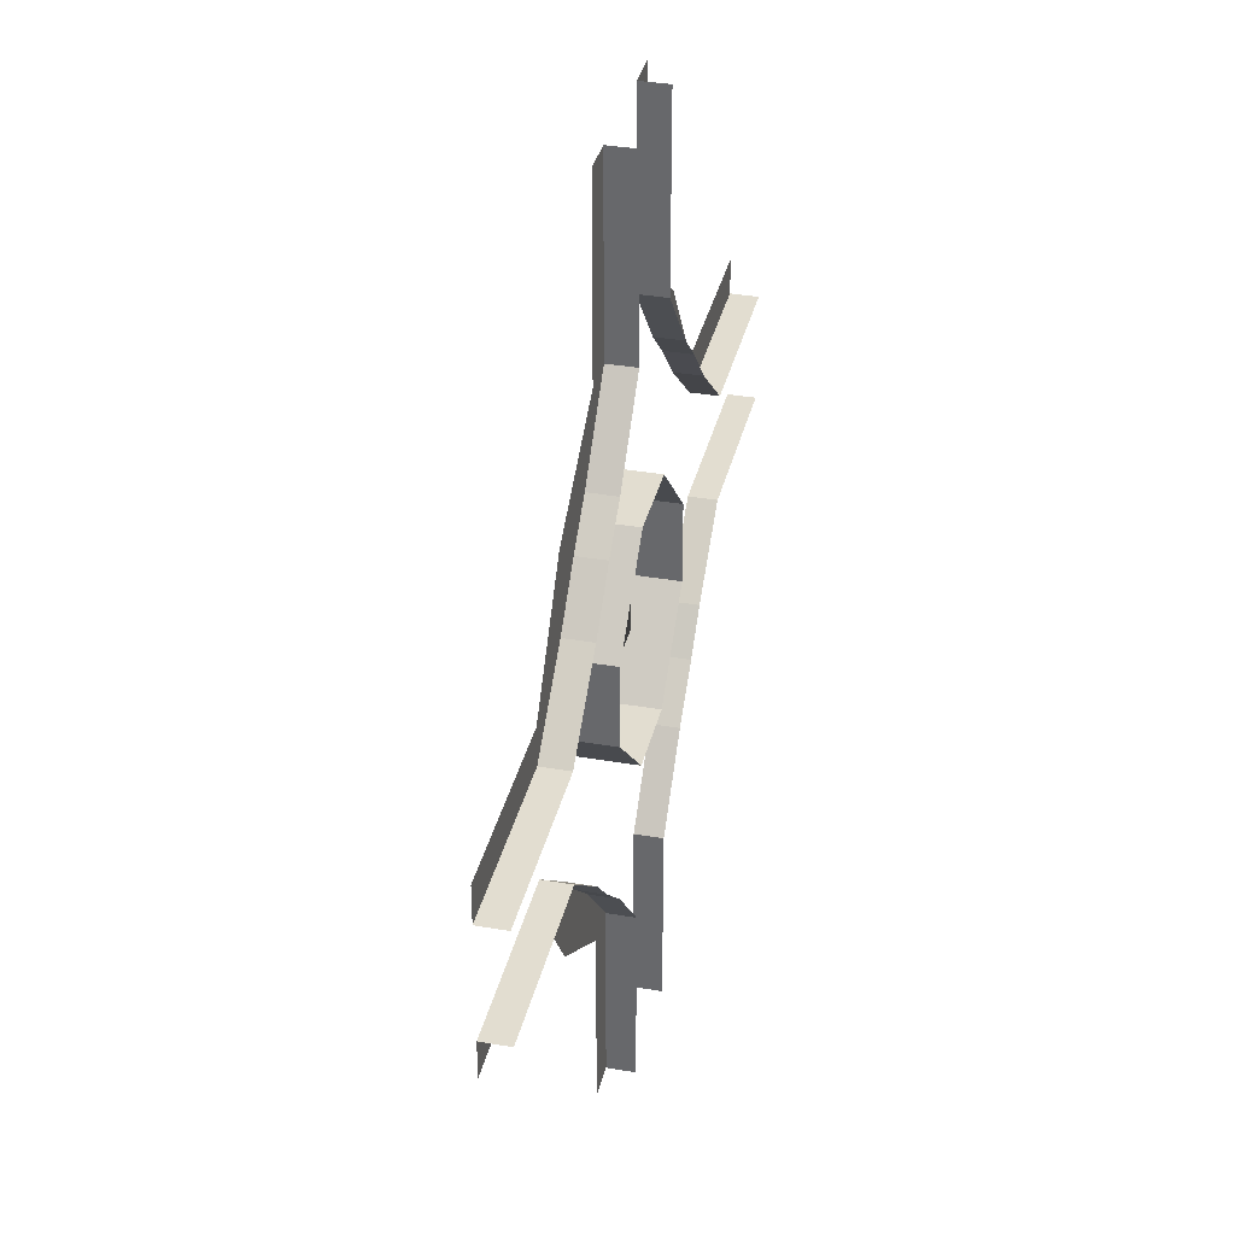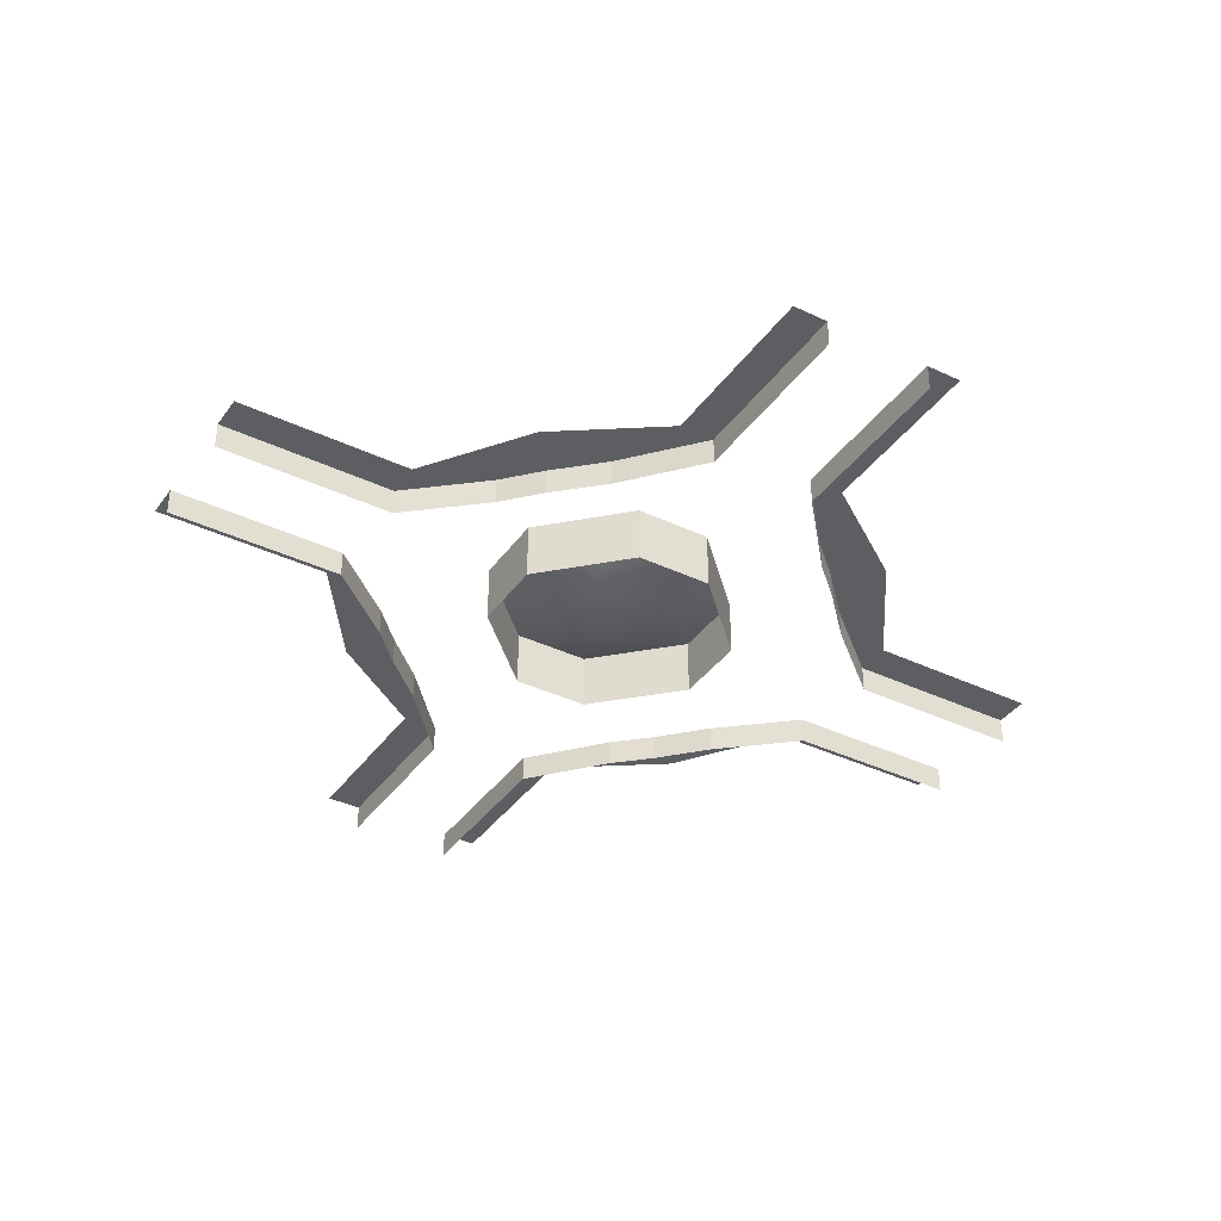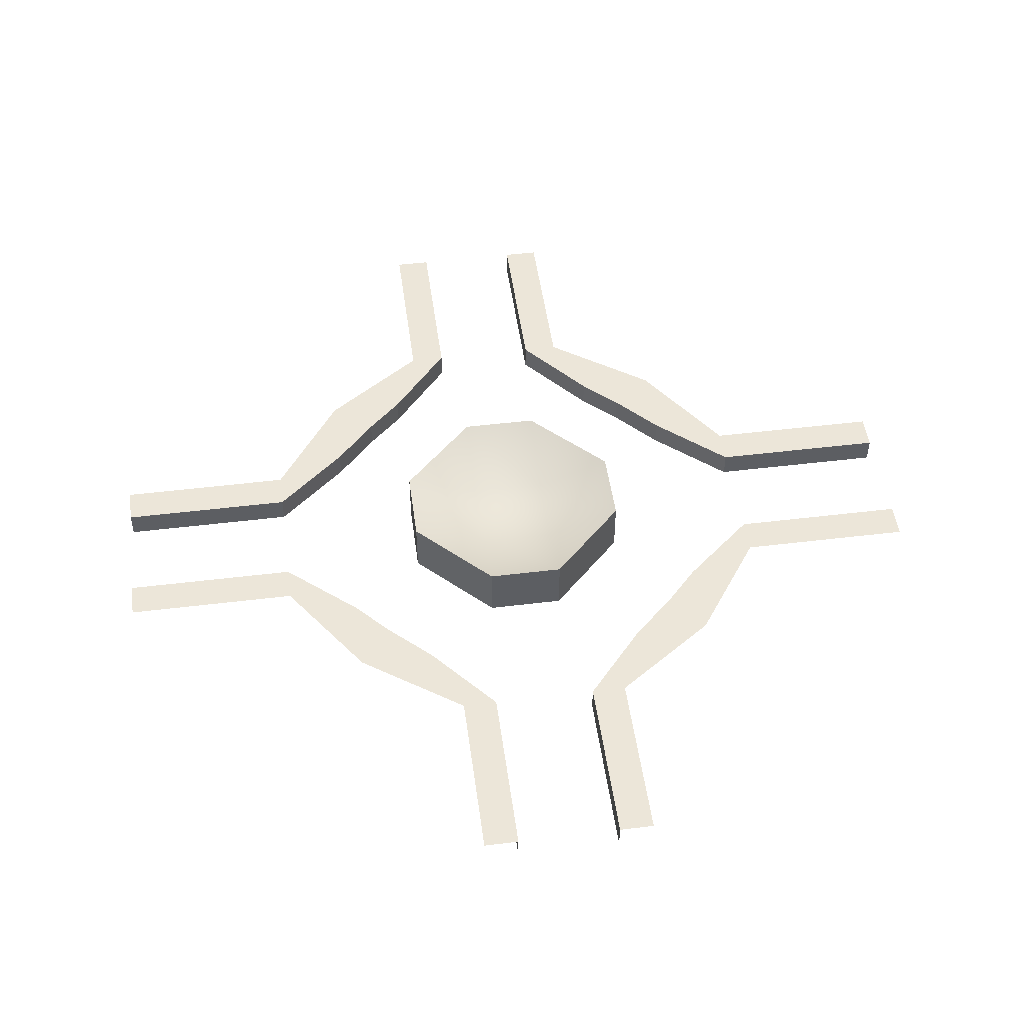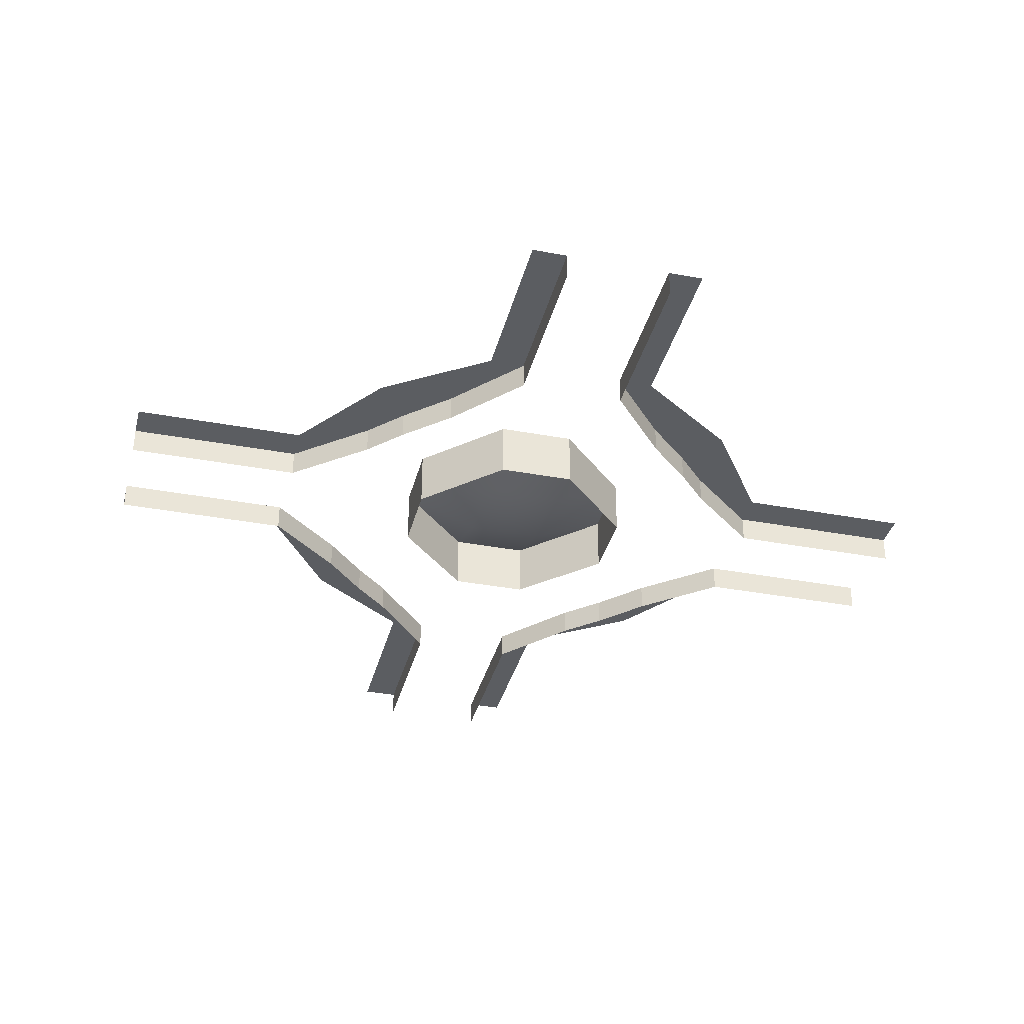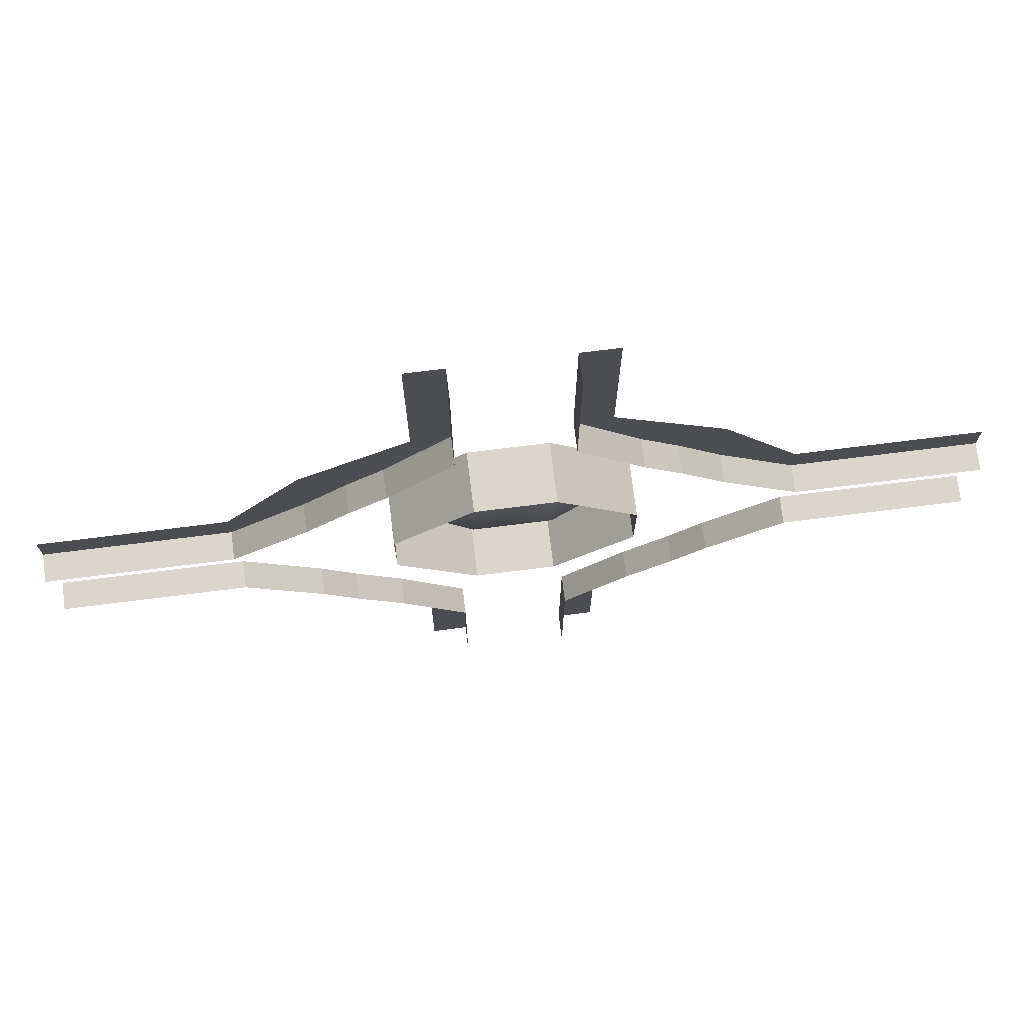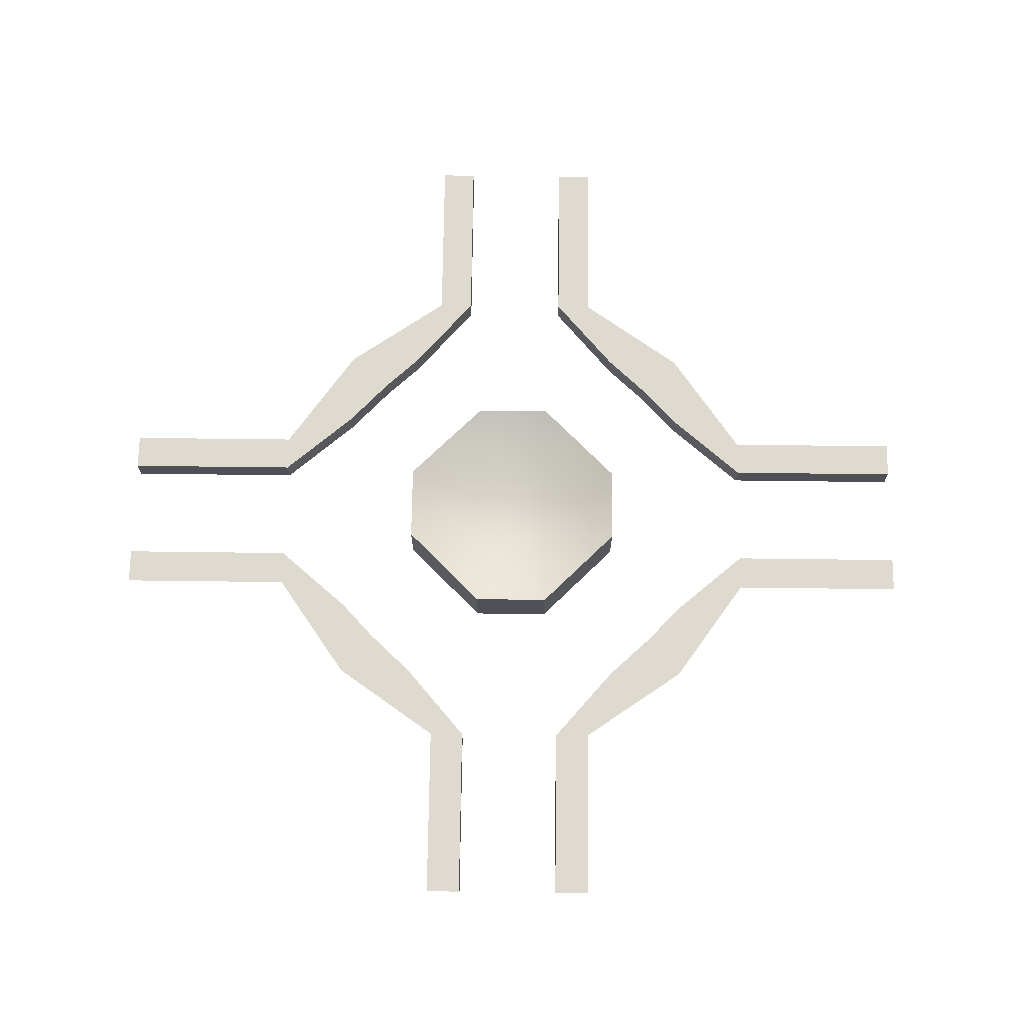
<metadata>
{"format":"obj","ext":"obj","renderer":"f3d","projection":"perspective","resolution":1024,"background":"white","views":[{"elev":35.4,"azim":103.0,"up":"+Y"},{"elev":-37.6,"azim":-121.3,"up":"+Z"},{"elev":49.4,"azim":-7.7,"up":"+Z"},{"elev":-35.5,"azim":-13.9,"up":"+Z"},{"elev":74.0,"azim":172.9,"up":"+Y"},{"elev":70.7,"azim":0.7,"up":"+Z"}]}
</metadata>
<code>
o 1111_grey_1111_Plane.003
v 5 0.6 0
v 3 1 0
v 3 0.6 0
v 1.306 2.177 1e-06
v 1 3 1e-06
v 0.6 3 1e-06
v -3 0.6 0
v -5 1 0
v -5 0.6 0
v -2.177 1.306 0
v -3 1 0
v 1.706 1.806 0
v 2.177 2.177 1e-06
v 2.177 1.306 0
v 1 -3 -1e-06
v 1.306 -2.177 -1e-06
v 0.6 -3 -1e-06
v 1 -5 -2e-06
v 0.6 -5 -2e-06
v 0.6 5 2e-06
v 3 -1 -0
v 2.177 -1.306 -0
v 2.177 -2.177 -1e-06
v 1.806 -1.706 -0
v -3 -1 -0
v -2.177 -1.306 -0
v -3 -0.6 -0
v -5 -0.6 -0
v -5 -1 -0
v -1.306 2.177 1e-06
v -0.6 3 -0.3
v -0.6 3 1e-06
v -2.177 1.306 -0.3
v 5 -1 -0
v 3 -0.6 -0
v 1.706 1.806 -0.3
v -0.6 5 -0.3
v -0.6 5 2e-06
v -3 -0.6 -0.3
v 1.306 -2.177 -0.3
v -1.706 1.806 0
v -1.306 2.177 -0.3
v -1.706 1.806 -0.3
v 0.6 -3 -0.3
v 5 0.6 -0.3
v -2.177 -2.177 -1e-06
v -1.806 -1.706 -0
v -1.306 -2.177 -1e-06
v -1.806 -1.706 -0.3
v -2.177 -1.306 -0.3
v -1 5 2e-06
v -1 3 1e-06
v 1.806 -1.706 -0.3
v -0.6 -3 -1e-06
v -1.306 -2.177 -0.3
v -0.6 -5 -2e-06
v -1 -3 -1e-06
v -1 -5 -2e-06
v 3 0.6 -0.3
v 5 -0.6 -0
v 3 -0.6 -0.3
v 0.6 -5 -0.3
v 2.177 1.306 -0.3
v -3 0.6 -0.3
v 1.306 2.177 -0.3
v -2.177 2.177 1e-06
v 2.177 -1.306 -0.3
v -0.6 -3 -0.3
v -5 -0.6 -0.3
v 0.6 3 -0.3
v -0.4354 1.306 -0.3
v 0.4354 1.306 0.3474
v 0.4354 1.306 -0.3
v -1.306 -0.4354 -0.3
v -1.306 0.4354 0.3474
v -1.306 0.4354 -0.3
v 1.306 0.4354 0.3474
v 1.306 0.4354 -0.3
v 1.306 -0.4354 -0.3
v 0.4354 -1.306 0.3474
v 0.4354 -1.306 -0.3
v -0.4354 -1.306 0.3474
v -0.4354 -1.306 -0.3
v -0.4354 1.306 0.3474
v -1.306 -0.4354 0.3474
v 1.306 -0.4354 0.3474
v 0.4354 0.4354 0
v -0.4354 0.4354 0
v -0.4354 -0.4354 -0
v 0.4354 -0.4354 -0
v 5 1 0
v 1 5 2e-06
v 5 -0.6 -0.3
v -5 0.6 -0.3
v -0.6 -5 -0.3
v 0.6 5 -0.3
f 1 2 3
f 4 5 6
f 7 8 9
f 10 11 7
f 12 13 4
f 14 2 13
f 15 16 17
f 18 17 19
f 5 20 6
f 21 22 23
f 23 24 16
f 25 26 27
f 25 28 29
f 30 31 32
f 7 33 10
f 34 35 21
f 4 36 12
f 32 37 38
f 26 39 27
f 24 40 16
f 41 42 30
f 10 43 41
f 16 44 17
f 3 45 1
f 46 47 26
f 48 49 47
f 47 50 26
f 32 51 52
f 22 53 24
f 54 55 48
f 56 57 58
f 14 59 3
f 60 61 35
f 17 62 19
f 57 48 46
f 12 63 14
f 9 64 7
f 6 65 4
f 41 66 10
f 35 67 22
f 56 68 54
f 30 52 66
f 27 69 28
f 20 70 6
f 71 72 73
f 74 75 76
f 73 77 78
f 79 80 81
f 81 82 83
f 76 84 71
f 83 85 74
f 78 86 79
f 87 84 88
f 89 75 85
f 90 88 89
f 86 87 90
f 80 89 82
f 89 85 82
f 86 90 80
f 87 77 72
f 75 88 84
f 1 91 2
f 4 13 5
f 7 11 8
f 10 66 11
f 12 14 13
f 14 3 2
f 15 23 16
f 18 15 17
f 5 92 20
f 21 35 22
f 23 22 24
f 25 46 26
f 25 27 28
f 30 42 31
f 7 64 33
f 34 60 35
f 4 65 36
f 32 31 37
f 26 50 39
f 24 53 40
f 41 43 42
f 10 33 43
f 16 40 44
f 3 59 45
f 46 48 47
f 48 55 49
f 47 49 50
f 32 38 51
f 22 67 53
f 54 68 55
f 56 54 57
f 14 63 59
f 60 93 61
f 17 44 62
f 57 54 48
f 12 36 63
f 9 94 64
f 6 70 65
f 41 30 66
f 35 61 67
f 56 95 68
f 30 32 52
f 27 39 69
f 20 96 70
f 71 84 72
f 74 85 75
f 73 72 77
f 79 86 80
f 81 80 82
f 76 75 84
f 83 82 85
f 78 77 86
f 87 72 84
f 89 88 75
f 90 87 88
f 86 77 87
f 80 90 89

</code>
